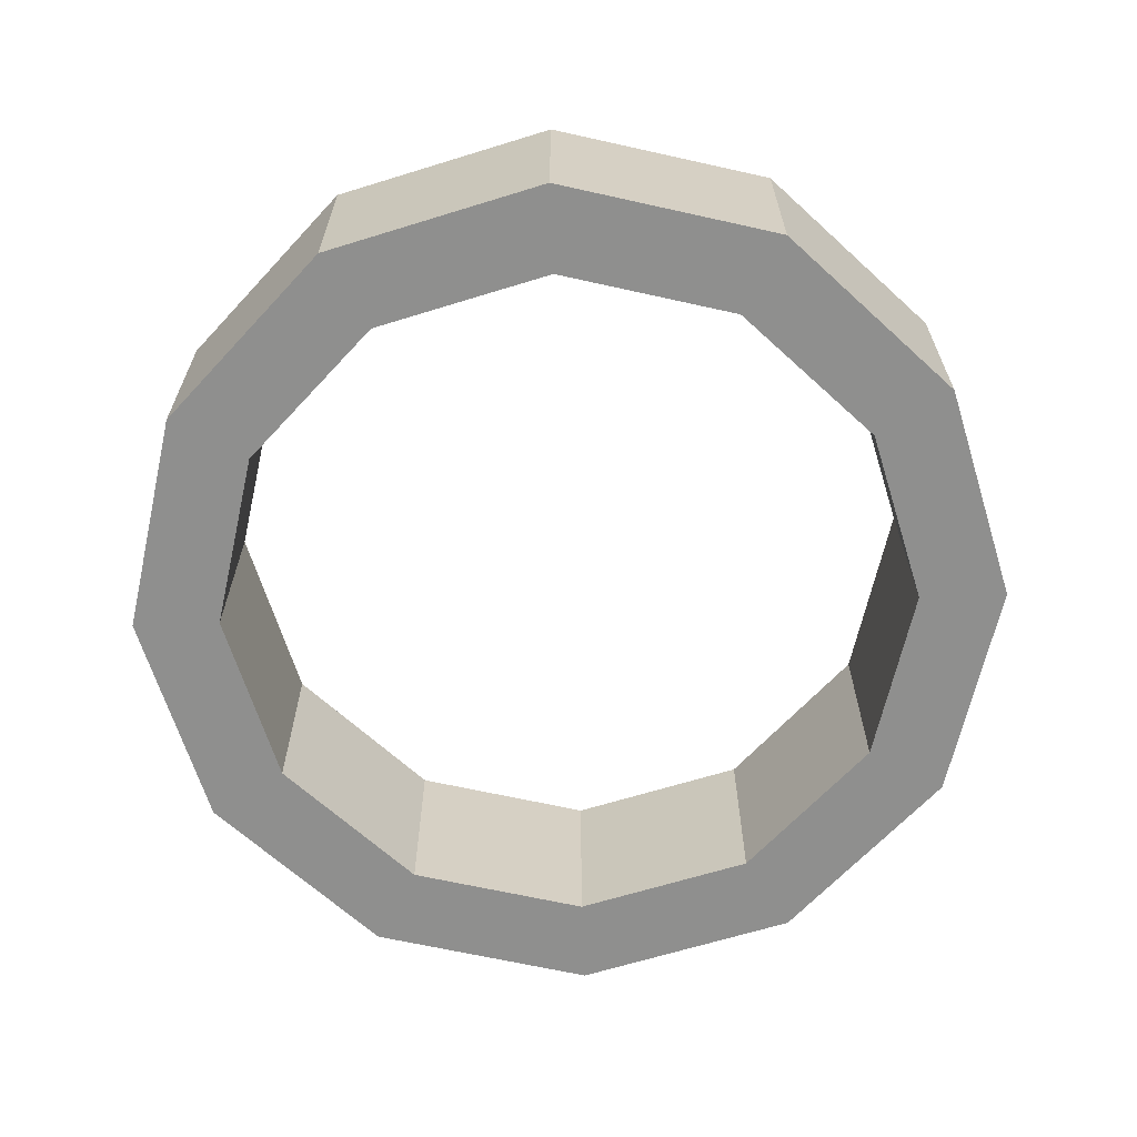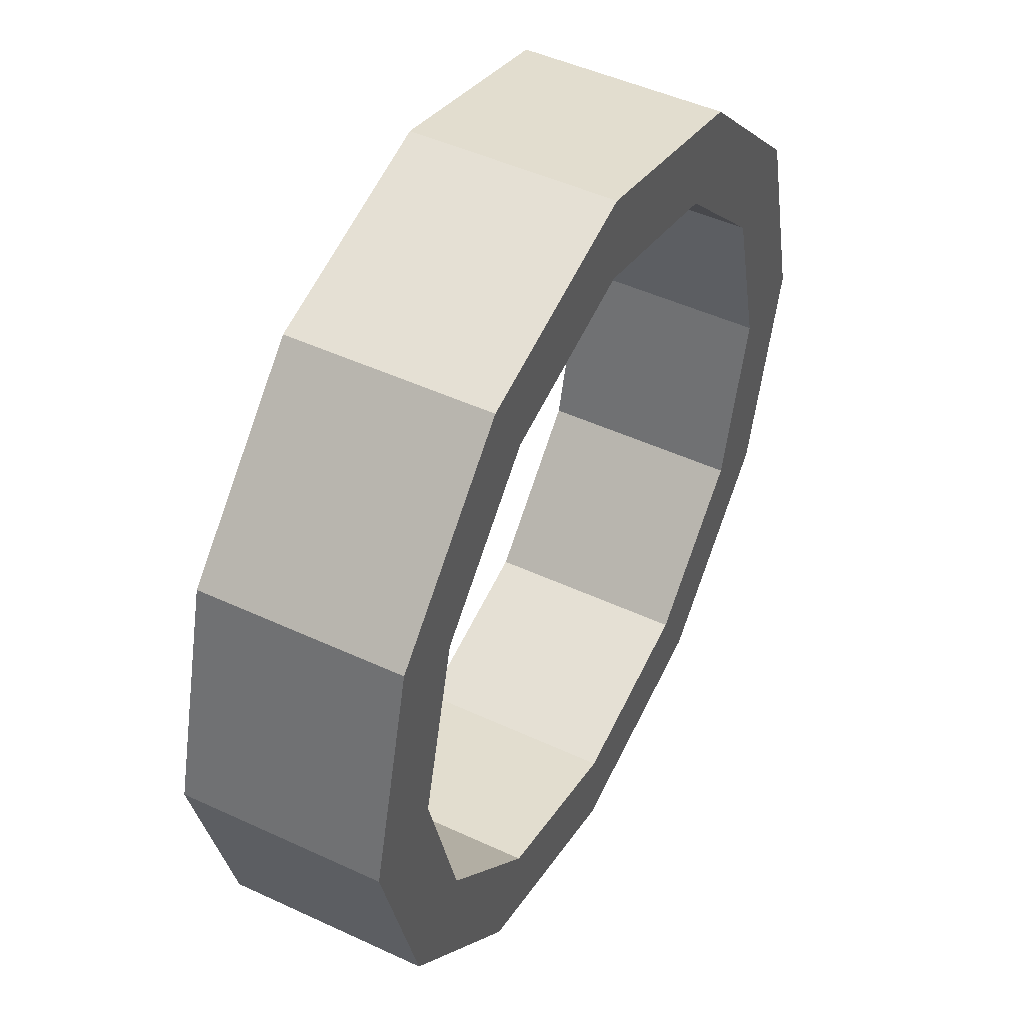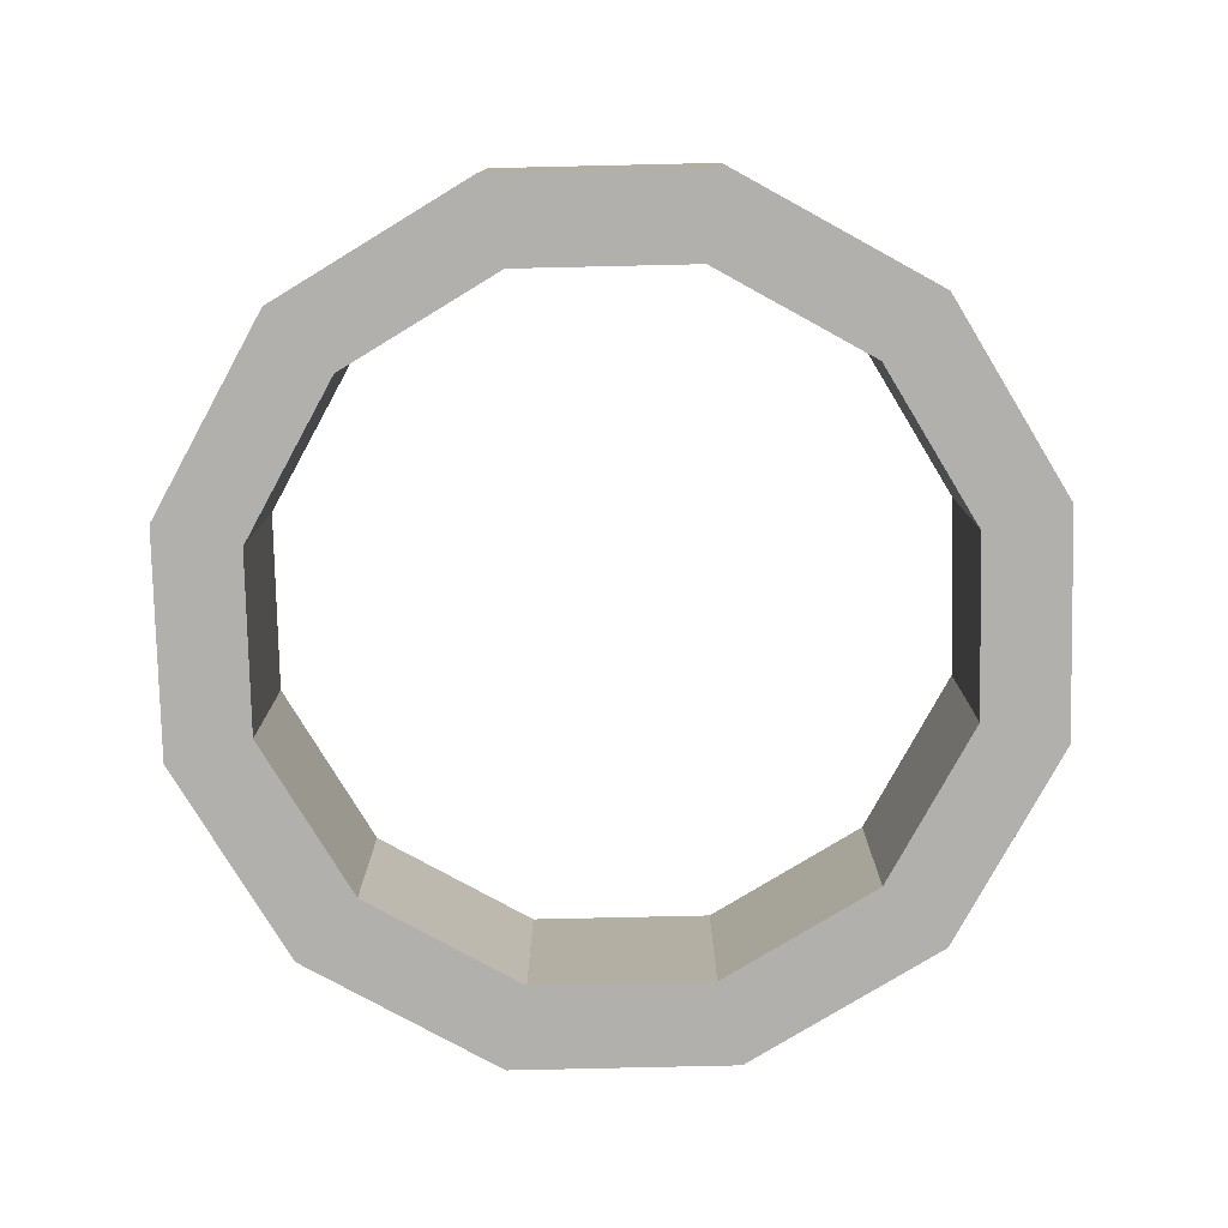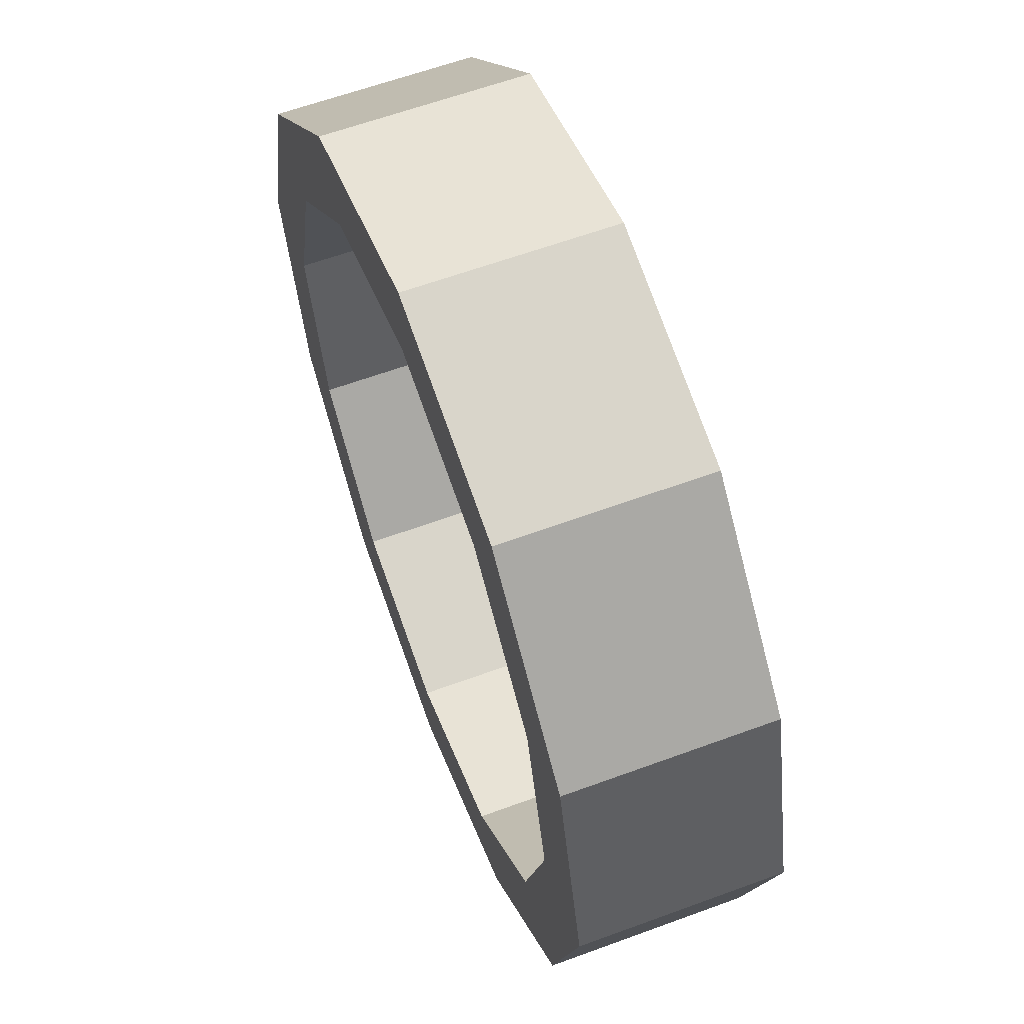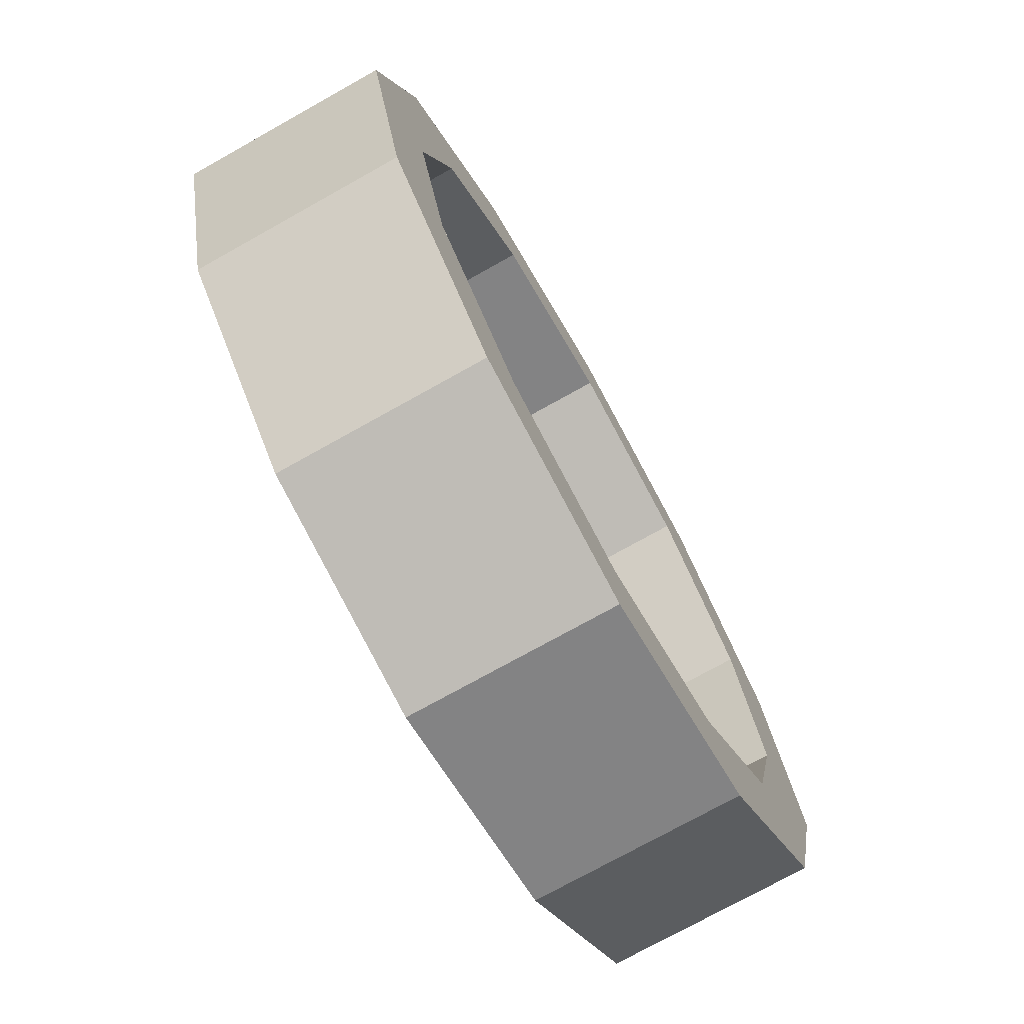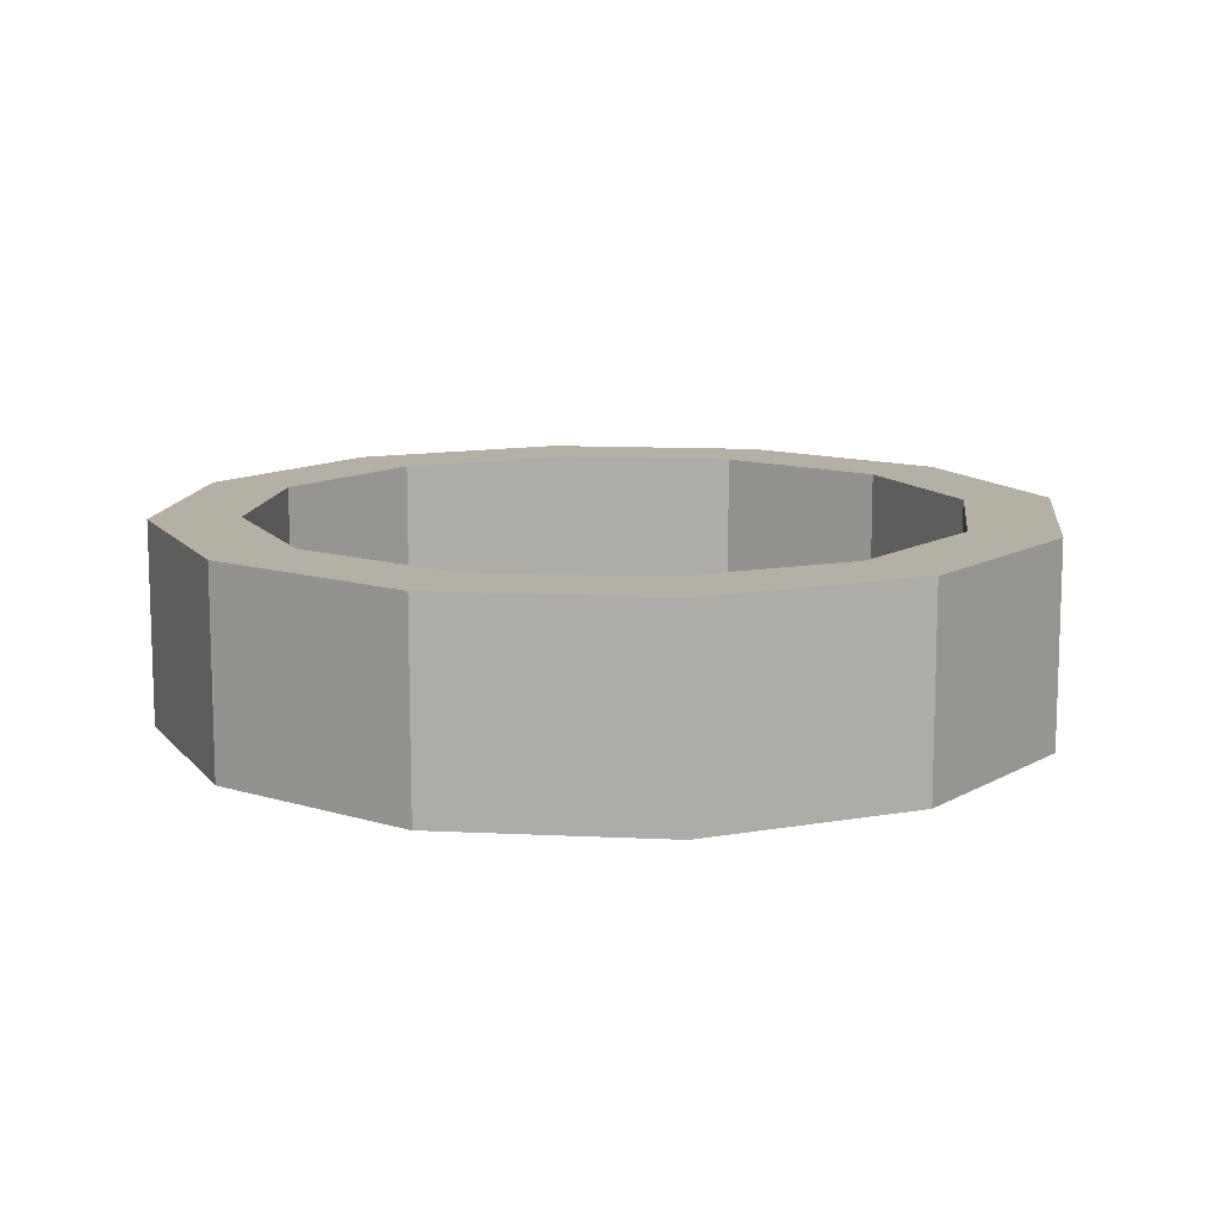
<metadata>
{"format":"obj","ext":"obj","renderer":"f3d","projection":"perspective","resolution":1024,"background":"white","views":[{"elev":-65.3,"azim":-57.7,"up":"+Y"},{"elev":47.5,"azim":117.7,"up":"+Z"},{"elev":-78.6,"azim":-73.7,"up":"+Y"},{"elev":61.2,"azim":69.4,"up":"+Z"},{"elev":-73.9,"azim":119.3,"up":"+Z"},{"elev":11.7,"azim":21.7,"up":"+Y"}]}
</metadata>
<code>
g pb_Mesh132764
v -0.6062 0.03074 0.35
v -0.7 0.03074 3.815e-05
v -0.6062 0.35 0.35
v -0.7 0.35 3.815e-05
v -0.56 0.03074 3.815e-05
v -0.485 0.03074 0.28
v -0.56 0.35 3.815e-05
v -0.485 0.35 0.28
v -0.35 0.03074 0.6063
v -0.6062 0.03074 0.35
v -0.35 0.35 0.6063
v -0.6062 0.35 0.35
v -0.485 0.03074 0.28
v -0.28 0.03074 0.485
v -0.485 0.35 0.28
v -0.28 0.35 0.485
v 6.557e-07 0.03074 0.7
v -0.35 0.03074 0.6063
v 6.557e-07 0.35 0.7
v -0.35 0.35 0.6063
v -0.28 0.03074 0.485
v 6.557e-07 0.03074 0.56
v -0.28 0.35 0.485
v 6.557e-07 0.35 0.56
v 0.35 0.03074 0.6063
v 6.557e-07 0.03074 0.7
v 0.35 0.35 0.6063
v 6.557e-07 0.35 0.7
v 6.557e-07 0.03074 0.56
v 0.28 0.03074 0.485
v 6.557e-07 0.35 0.56
v 0.28 0.35 0.485
v 0.6062 0.03074 0.35
v 0.35 0.03074 0.6063
v 0.6062 0.35 0.35
v 0.35 0.35 0.6063
v 0.28 0.03074 0.485
v 0.485 0.03074 0.28
v 0.28 0.35 0.485
v 0.485 0.35 0.28
v 0.7 0.03074 3.809e-05
v 0.6062 0.03074 0.35
v 0.7 0.35 3.809e-05
v 0.6062 0.35 0.35
v 0.485 0.03074 0.28
v 0.56 0.03074 3.809e-05
v 0.485 0.35 0.28
v 0.56 0.35 3.809e-05
v 0.6062 0.03074 -0.35
v 0.7 0.03074 3.809e-05
v 0.6062 0.35 -0.35
v 0.7 0.35 3.809e-05
v 0.56 0.03074 3.809e-05
v 0.485 0.03074 -0.28
v 0.56 0.35 3.809e-05
v 0.485 0.35 -0.28
v 0.35 0.03074 -0.6062
v 0.6062 0.03074 -0.35
v 0.35 0.35 -0.6062
v 0.6062 0.35 -0.35
v 0.485 0.03074 -0.28
v 0.28 0.03074 -0.4849
v 0.485 0.35 -0.28
v 0.28 0.35 -0.4849
v 5.96e-07 0.03074 -0.7
v 0.35 0.03074 -0.6062
v 5.96e-07 0.35 -0.7
v 0.35 0.35 -0.6062
v 0.28 0.03074 -0.4849
v 5.96e-07 0.03074 -0.56
v 0.28 0.35 -0.4849
v 5.96e-07 0.35 -0.56
v -0.35 0.03074 -0.6062
v 5.96e-07 0.03074 -0.7
v -0.35 0.35 -0.6062
v 5.96e-07 0.35 -0.7
v 5.96e-07 0.03074 -0.56
v -0.28 0.03074 -0.4849
v 5.96e-07 0.35 -0.56
v -0.28 0.35 -0.4849
v -0.6062 0.03074 -0.35
v -0.35 0.03074 -0.6062
v -0.6062 0.35 -0.35
v -0.35 0.35 -0.6062
v -0.28 0.03074 -0.4849
v -0.485 0.03074 -0.28
v -0.28 0.35 -0.4849
v -0.485 0.35 -0.28
v -0.7 0.03074 3.815e-05
v -0.6062 0.03074 -0.35
v -0.7 0.35 3.815e-05
v -0.6062 0.35 -0.35
v -0.485 0.03074 -0.28
v -0.56 0.03074 3.815e-05
v -0.485 0.35 -0.28
v -0.56 0.35 3.815e-05
v -0.7 0.03074 3.815e-05
v -0.6062 0.03074 0.35
v -0.56 0.03074 3.815e-05
v -0.485 0.03074 0.28
v -0.6062 0.35 0.35
v -0.7 0.35 3.815e-05
v -0.485 0.35 0.28
v -0.56 0.35 3.815e-05
v -0.6062 0.03074 0.35
v -0.35 0.03074 0.6063
v -0.485 0.03074 0.28
v -0.28 0.03074 0.485
v -0.35 0.35 0.6063
v -0.6062 0.35 0.35
v -0.28 0.35 0.485
v -0.485 0.35 0.28
v -0.35 0.03074 0.6063
v 6.557e-07 0.03074 0.7
v 6.557e-07 0.03074 0.56
v 6.557e-07 0.35 0.7
v 6.557e-07 0.35 0.56
v -0.28 0.35 0.485
v 0.35 0.03074 0.6063
v 6.557e-07 0.03074 0.56
v 0.28 0.03074 0.485
v 0.35 0.35 0.6063
v 0.28 0.35 0.485
v 0.6062 0.03074 0.35
v 0.28 0.03074 0.485
v 0.485 0.03074 0.28
v 0.6062 0.35 0.35
v 0.35 0.35 0.6063
v 0.485 0.35 0.28
v 0.6062 0.03074 0.35
v 0.7 0.03074 3.809e-05
v 0.56 0.03074 3.809e-05
v 0.7 0.35 3.809e-05
v 0.56 0.35 3.809e-05
v 0.485 0.35 0.28
v 0.6062 0.03074 -0.35
v 0.56 0.03074 3.809e-05
v 0.485 0.03074 -0.28
v 0.6062 0.35 -0.35
v 0.7 0.35 3.809e-05
v 0.485 0.35 -0.28
v 0.56 0.35 3.809e-05
v 0.6062 0.03074 -0.35
v 0.35 0.03074 -0.6062
v 0.485 0.03074 -0.28
v 0.28 0.03074 -0.4849
v 0.35 0.35 -0.6062
v 0.6062 0.35 -0.35
v 0.28 0.35 -0.4849
v 0.485 0.35 -0.28
v 0.35 0.03074 -0.6062
v 5.96e-07 0.03074 -0.7
v 0.28 0.03074 -0.4849
v 5.96e-07 0.03074 -0.56
v 5.96e-07 0.35 -0.7
v 0.35 0.35 -0.6062
v 5.96e-07 0.35 -0.56
v 0.28 0.35 -0.4849
v -0.35 0.03074 -0.6062
v 5.96e-07 0.03074 -0.56
v -0.28 0.03074 -0.4849
v -0.35 0.35 -0.6062
v -0.28 0.35 -0.4849
v 5.96e-07 0.35 -0.56
v -0.35 0.03074 -0.6062
v -0.6062 0.03074 -0.35
v -0.485 0.03074 -0.28
v -0.6062 0.35 -0.35
v -0.35 0.35 -0.6062
v -0.485 0.35 -0.28
v -0.28 0.35 -0.4849
v -0.6062 0.03074 -0.35
v -0.7 0.03074 3.815e-05
v -0.485 0.03074 -0.28
v -0.56 0.03074 3.815e-05
v -0.7 0.35 3.815e-05
v -0.6062 0.35 -0.35
v -0.56 0.35 3.815e-05
v -0.485 0.35 -0.28
g pb_Mesh132764_0
f 3 2 1
f 3 4 2
f 7 6 5
f 7 8 6
f 11 10 9
f 11 12 10
f 15 14 13
f 15 16 14
f 19 18 17
f 19 20 18
f 23 22 21
f 23 24 22
f 27 26 25
f 27 28 26
f 31 30 29
f 31 32 30
f 35 34 33
f 35 36 34
f 39 38 37
f 39 40 38
f 43 42 41
f 43 44 42
f 47 46 45
f 47 48 46
f 51 50 49
f 51 52 50
f 55 54 53
f 55 56 54
f 59 58 57
f 59 60 58
f 63 62 61
f 63 64 62
f 67 66 65
f 67 68 66
f 71 70 69
f 71 72 70
f 75 74 73
f 75 76 74
f 79 78 77
f 79 80 78
f 83 82 81
f 83 84 82
f 87 86 85
f 87 88 86
f 91 90 89
f 91 92 90
f 95 94 93
f 95 96 94
f 99 98 97
f 99 100 98
f 103 102 101
f 103 104 102
f 107 106 105
f 107 108 106
f 111 110 109
f 111 112 110
f 108 114 113
f 108 115 114
f 117 109 116
f 117 118 109
f 120 119 114
f 120 121 119
f 123 116 122
f 123 117 116
f 125 124 119
f 125 126 124
f 129 128 127
f 129 123 128
f 126 131 130
f 126 132 131
f 134 127 133
f 134 135 127
f 137 136 131
f 137 138 136
f 141 140 139
f 141 142 140
f 145 144 143
f 145 146 144
f 149 148 147
f 149 150 148
f 153 152 151
f 153 154 152
f 157 156 155
f 157 158 156
f 160 159 152
f 160 161 159
f 163 155 162
f 163 164 155
f 161 166 165
f 161 167 166
f 170 169 168
f 170 171 169
f 174 173 172
f 174 175 173
f 178 177 176
f 178 179 177

</code>
